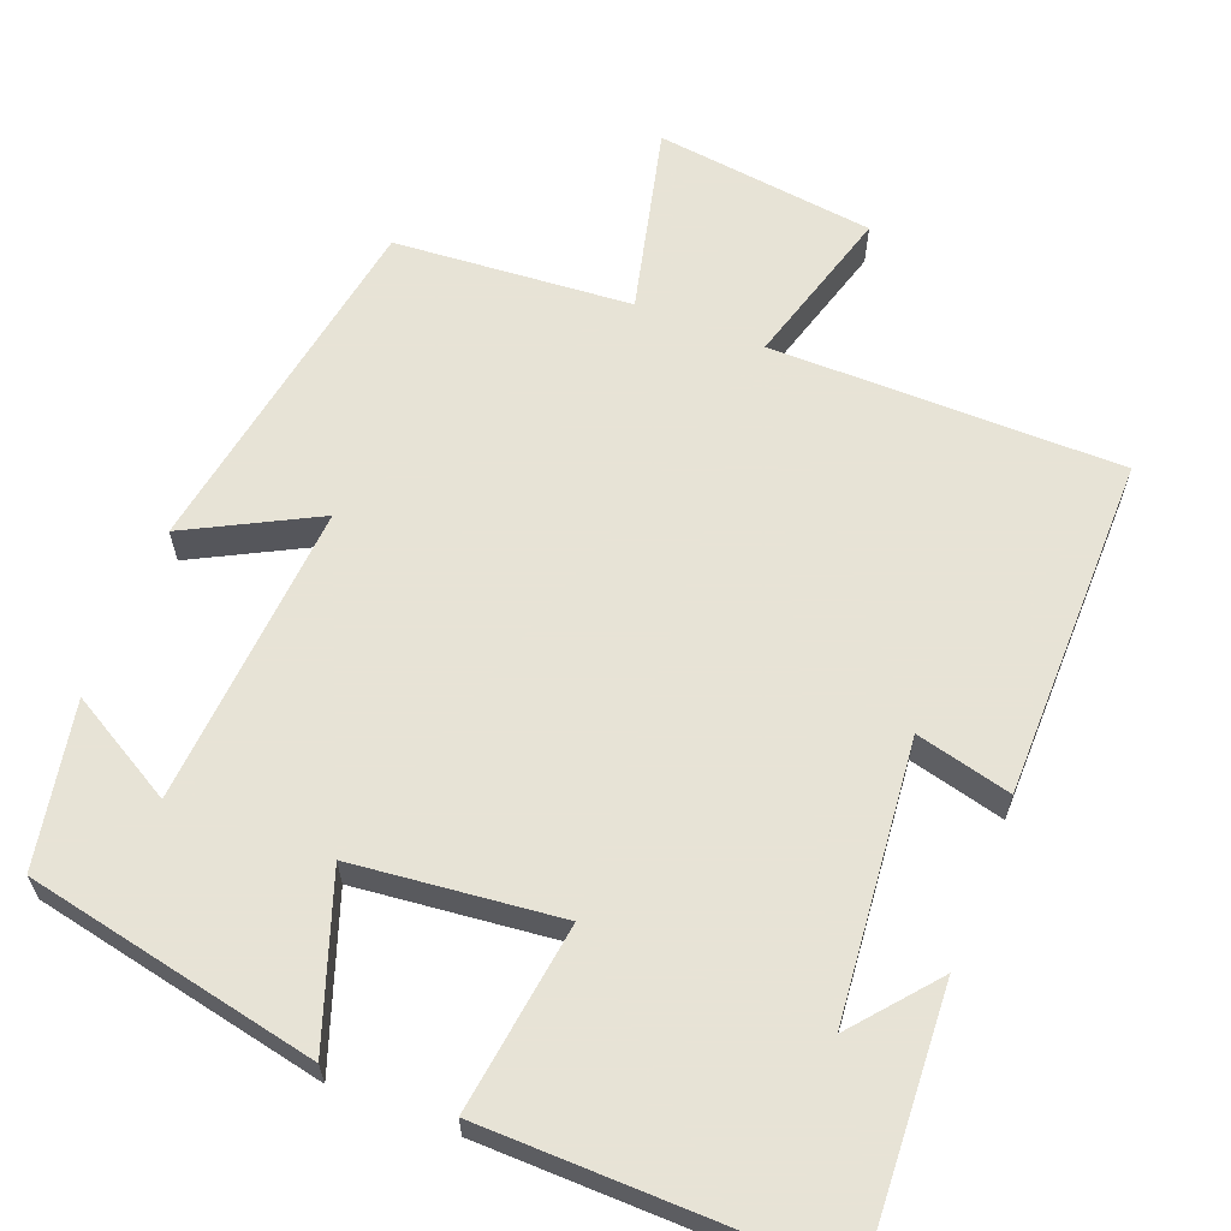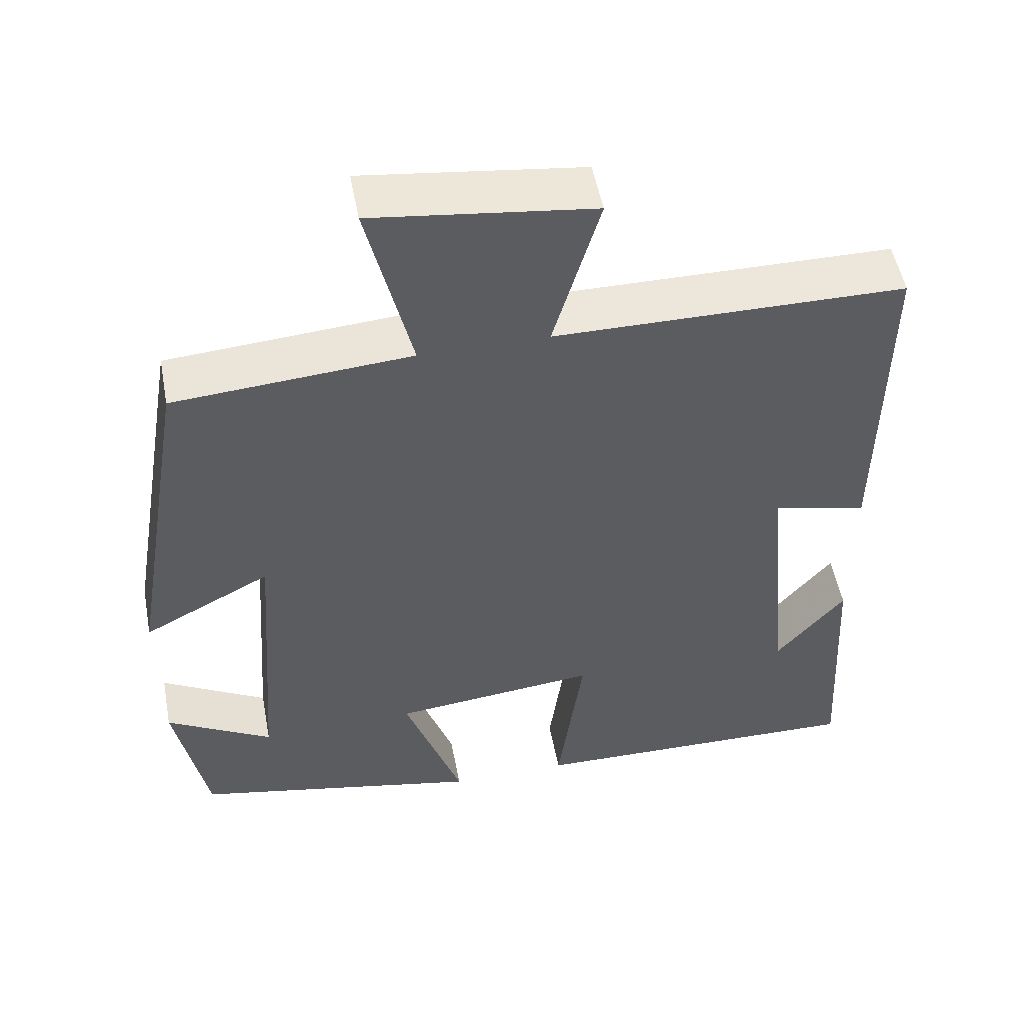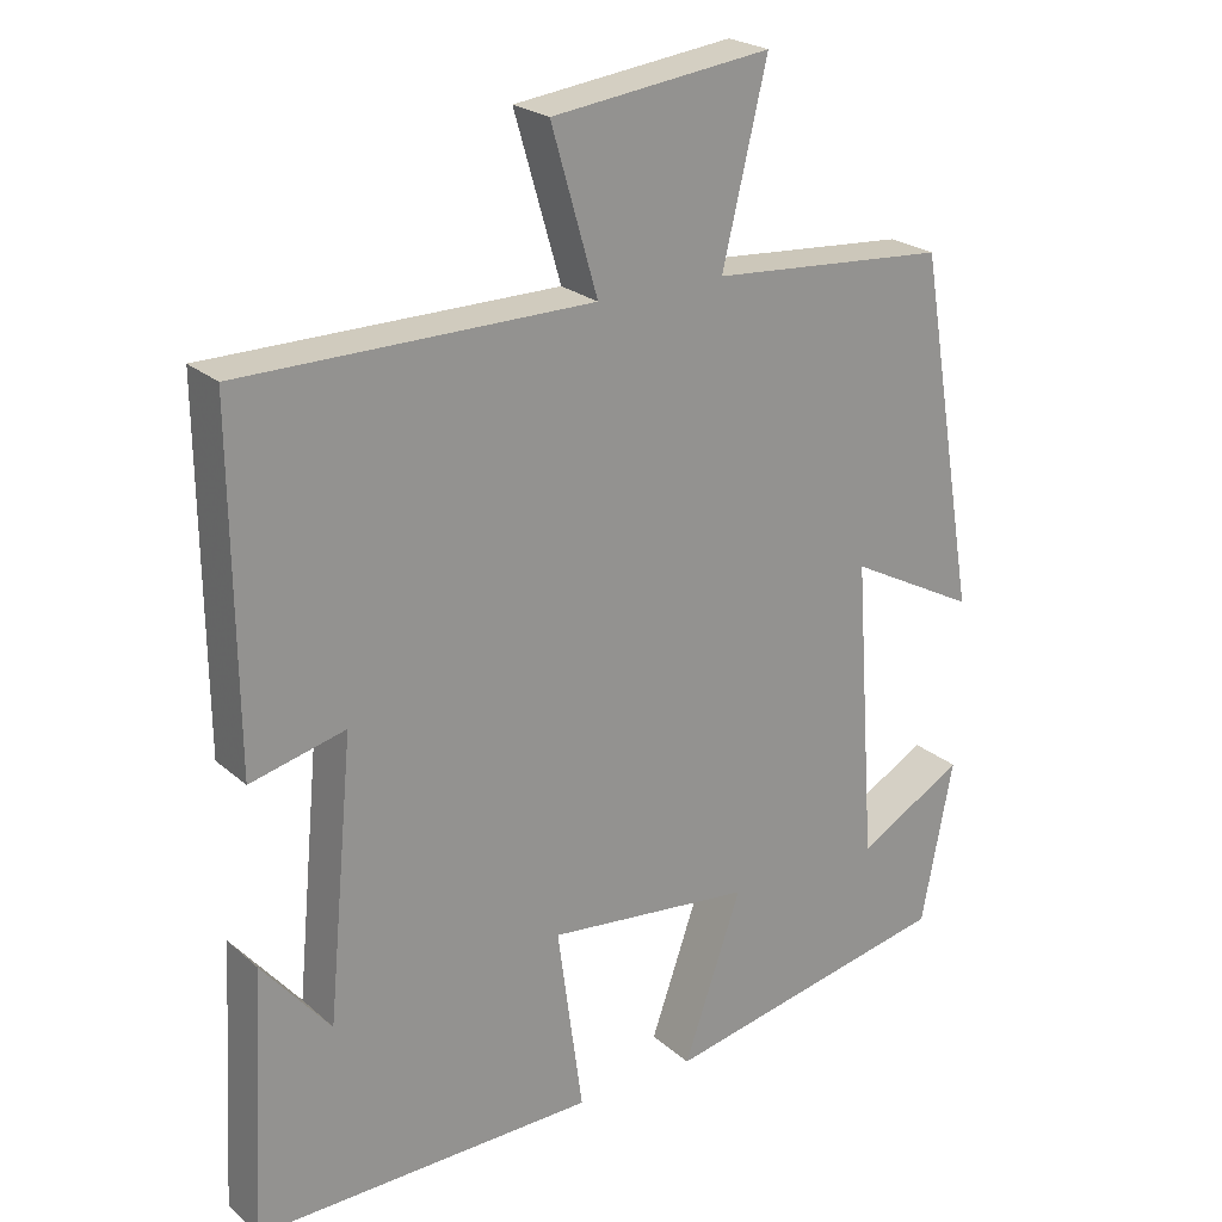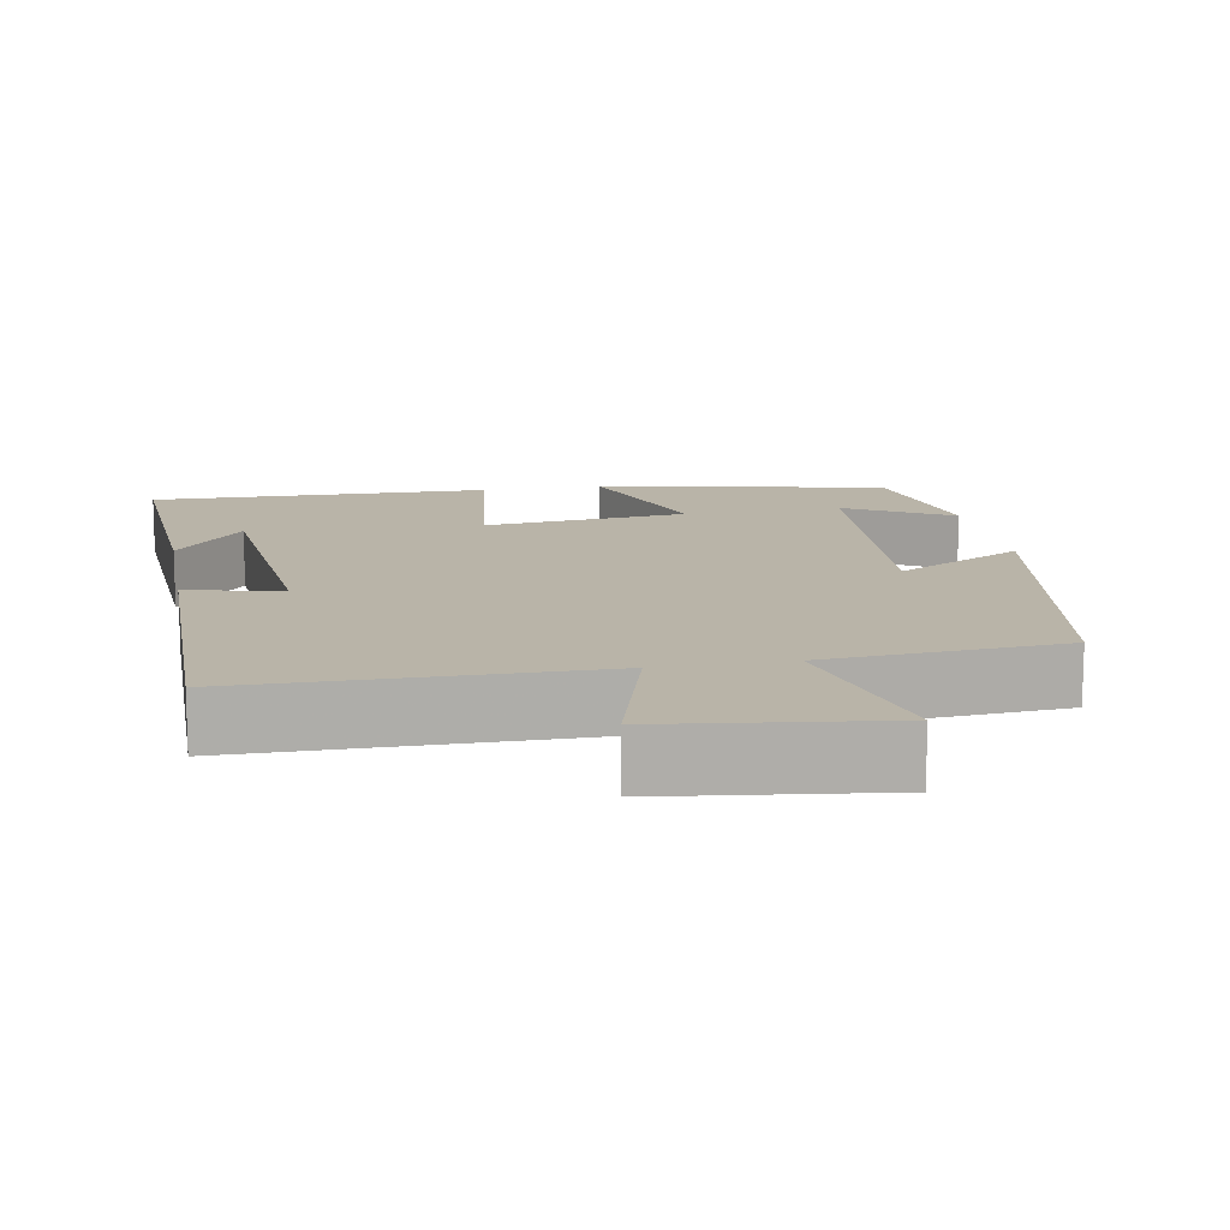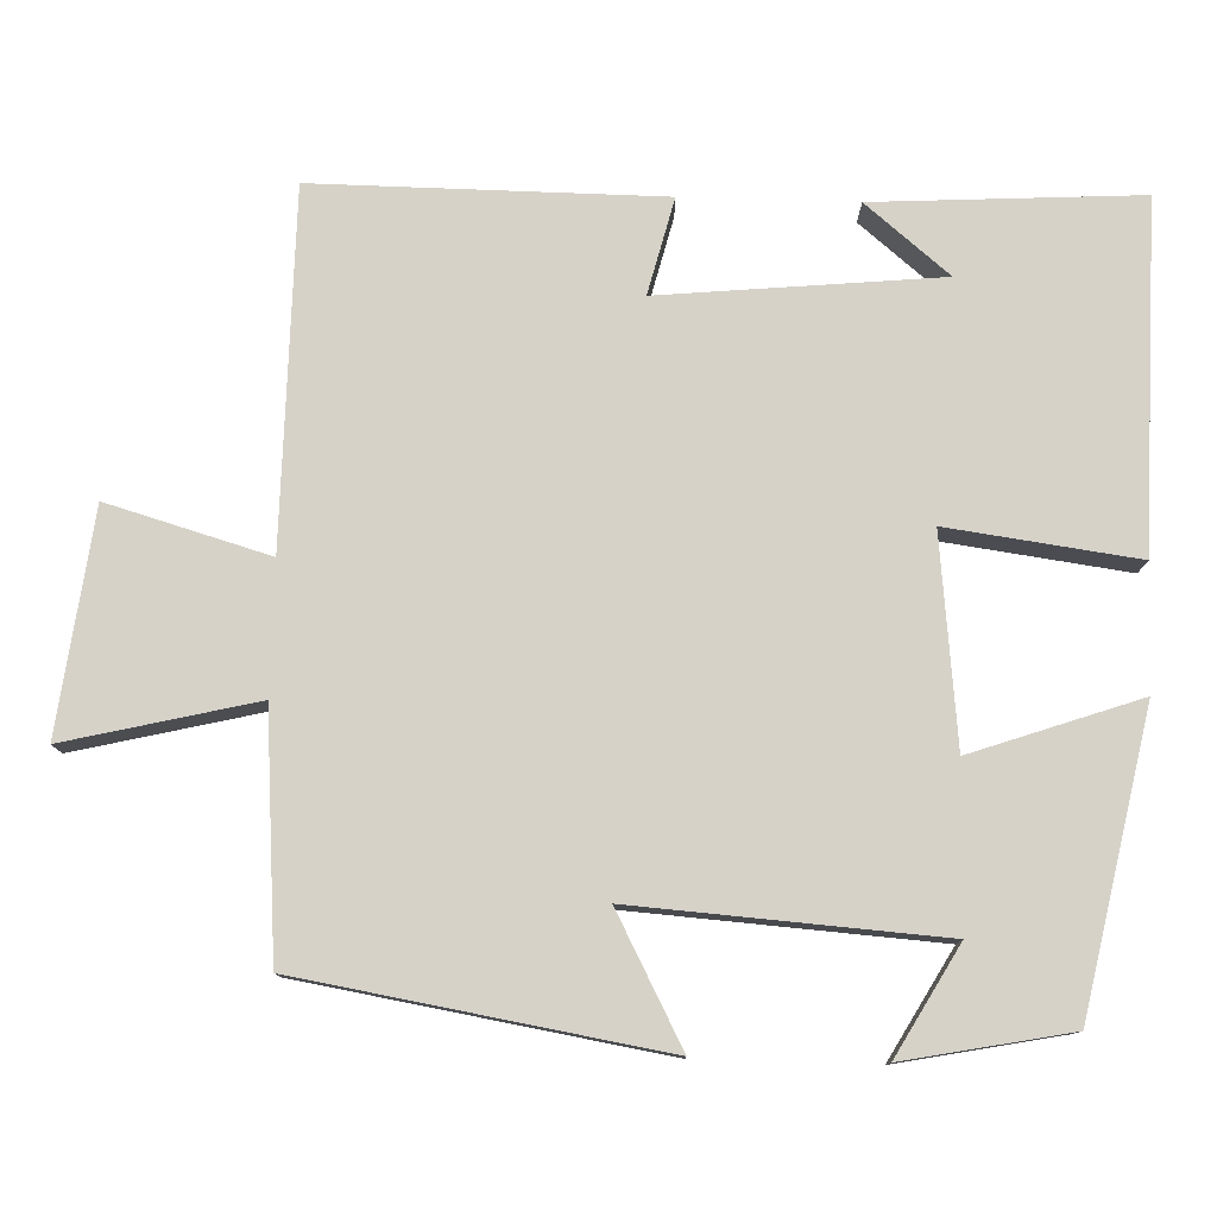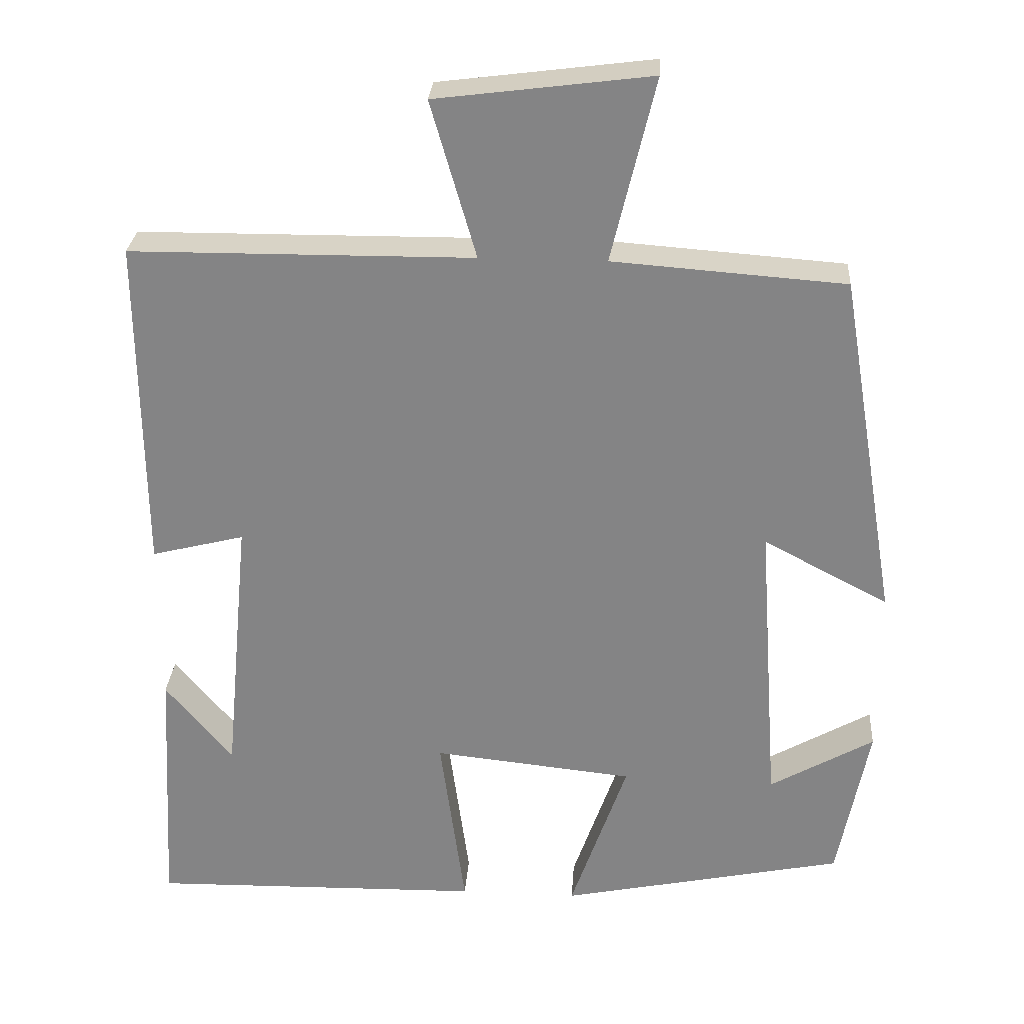
<metadata>
{"format":"obj","ext":"obj","renderer":"f3d","projection":"perspective","resolution":1024,"background":"white","views":[{"elev":62.6,"azim":-158.7,"up":"+Y"},{"elev":52.0,"azim":169.3,"up":"+Z"},{"elev":23.3,"azim":-35.1,"up":"+Z"},{"elev":13.1,"azim":-10.3,"up":"+Y"},{"elev":78.3,"azim":91.7,"up":"+Y"},{"elev":27.9,"azim":3.9,"up":"+Z"}]}
</metadata>
<code>
v -0.504 0.07 0.497
v -0.051 0.07 0.5
v -0.111 0.07 0.707
v 0.173 0.07 0.743
v 0.115 0.07 0.5
v 0.422 0.07 0.477
v 0.5 0.07 0.016
v 0.334 0.07 0.103
v 0.362 0.07 -0.289
v 0.5 0.07 -0.21
v 0.459 0.07 -0.422
v 0.081 0.07 -0.5
v 0.156 0.07 -0.285
v -0.11 0.07 -0.257
v -0.077 0.07 -0.5
v -0.519 0.07 -0.508
v -0.5 0.07 -0.167
v -0.411 0.07 -0.274
v -0.377 0.07 0.084
v -0.5 0.07 0.053
v -0.504 0 0.497
v -0.051 0 0.5
v -0.111 0 0.707
v 0.173 0 0.743
v 0.115 0 0.5
v 0.422 0 0.477
v 0.5 0 0.016
v 0.334 0 0.103
v 0.362 0 -0.289
v 0.5 0 -0.21
v 0.459 0 -0.422
v 0.081 0 -0.5
v 0.156 0 -0.285
v -0.11 0 -0.257
v -0.077 0 -0.5
v -0.519 0 -0.508
v -0.5 0 -0.167
v -0.411 0 -0.274
v -0.377 0 0.084
v -0.5 0 0.053
f 19 20 1 2
f 18 19 2
f 16 17 18
f 14 15 16 18
f 14 18 2
f 13 14 2
f 11 12 13
f 9 10 11
f 9 11 13
f 8 9 13 2
f 5 6 7 8
f 2 3 4 5
f 2 5 8
f 22 21 40 39
f 22 39 38
f 38 37 36
f 38 36 35 34
f 22 38 34
f 22 34 33
f 33 32 31
f 31 30 29
f 33 31 29
f 22 33 29 28
f 28 27 26 25
f 25 24 23 22
f 28 25 22
f 1 21 22 2
f 2 22 23 3
f 3 23 24 4
f 4 24 25 5
f 5 25 26 6
f 6 26 27 7
f 7 27 28 8
f 8 28 29 9
f 9 29 30 10
f 10 30 31 11
f 11 31 32 12
f 12 32 33 13
f 13 33 34 14
f 14 34 35 15
f 15 35 36 16
f 16 36 37 17
f 17 37 38 18
f 18 38 39 19
f 19 39 40 20
f 20 40 21 1

</code>
